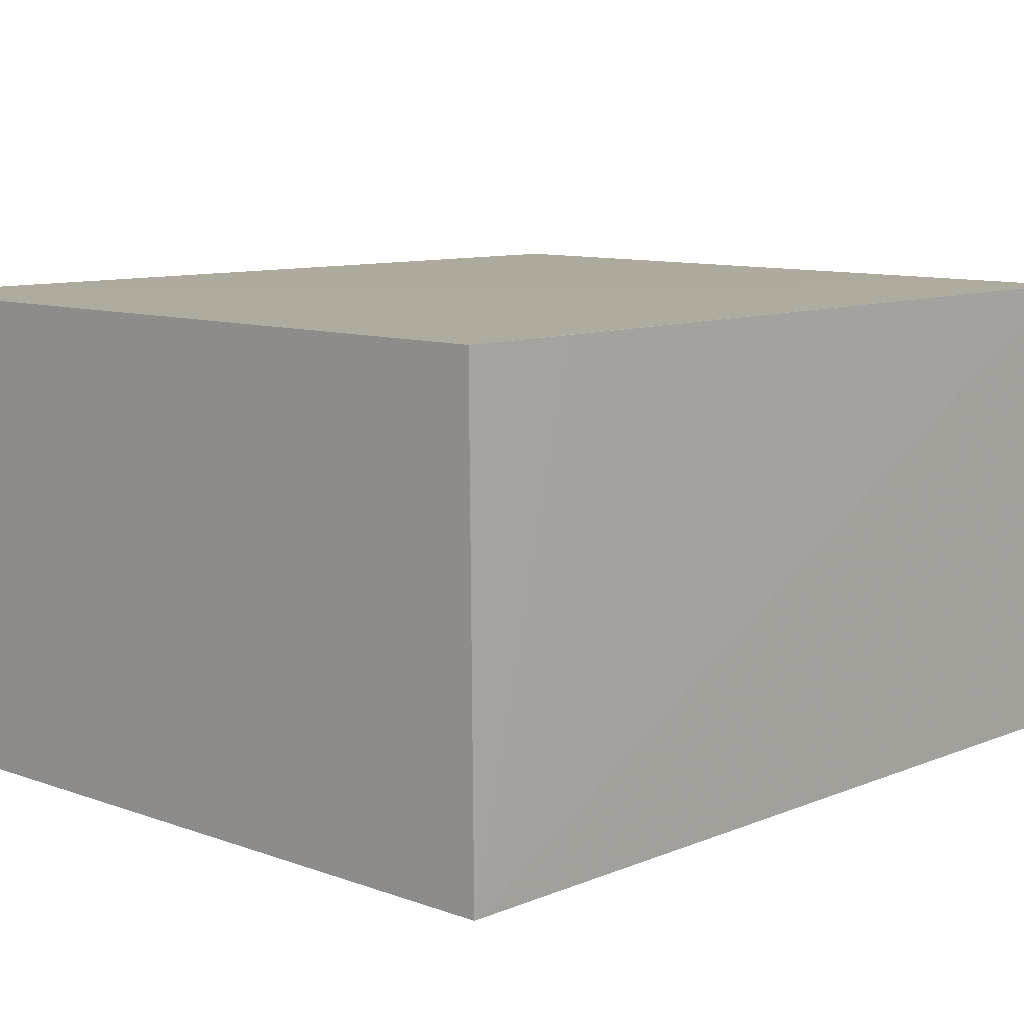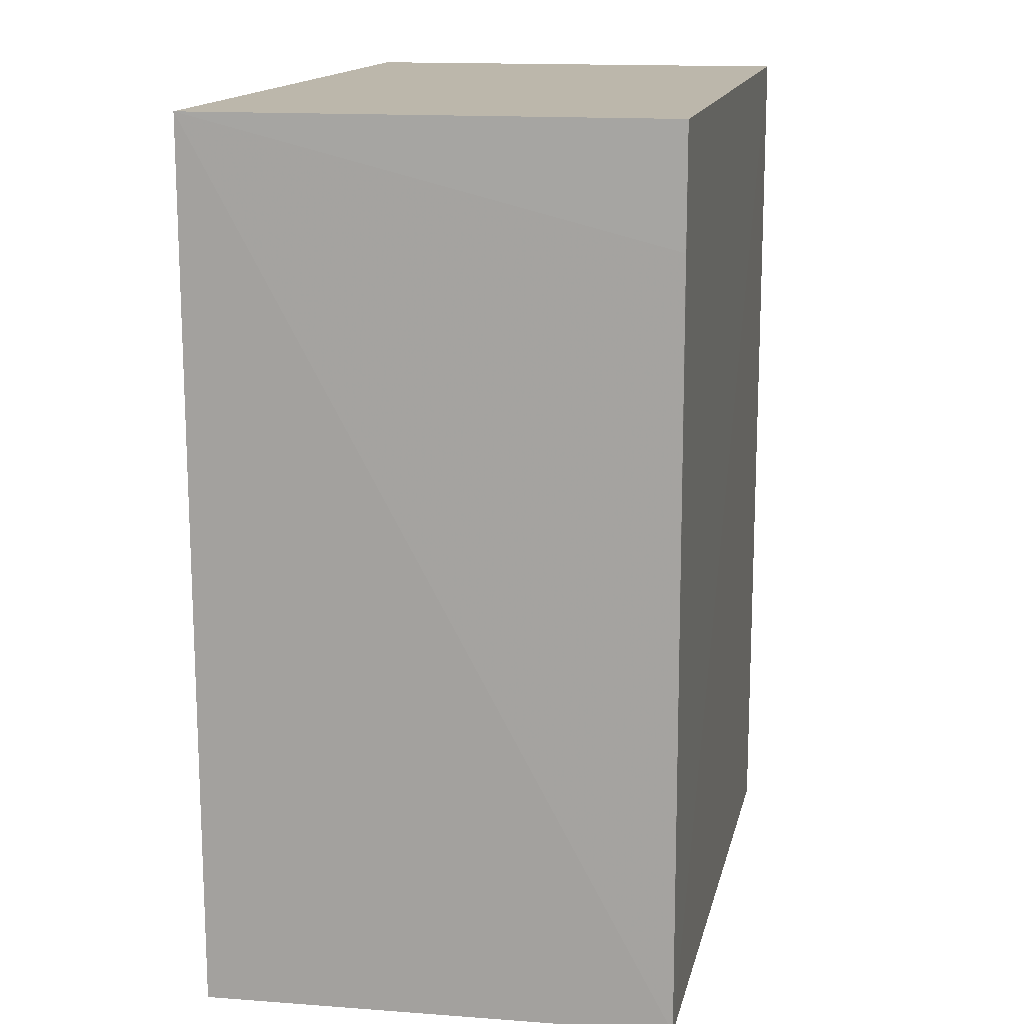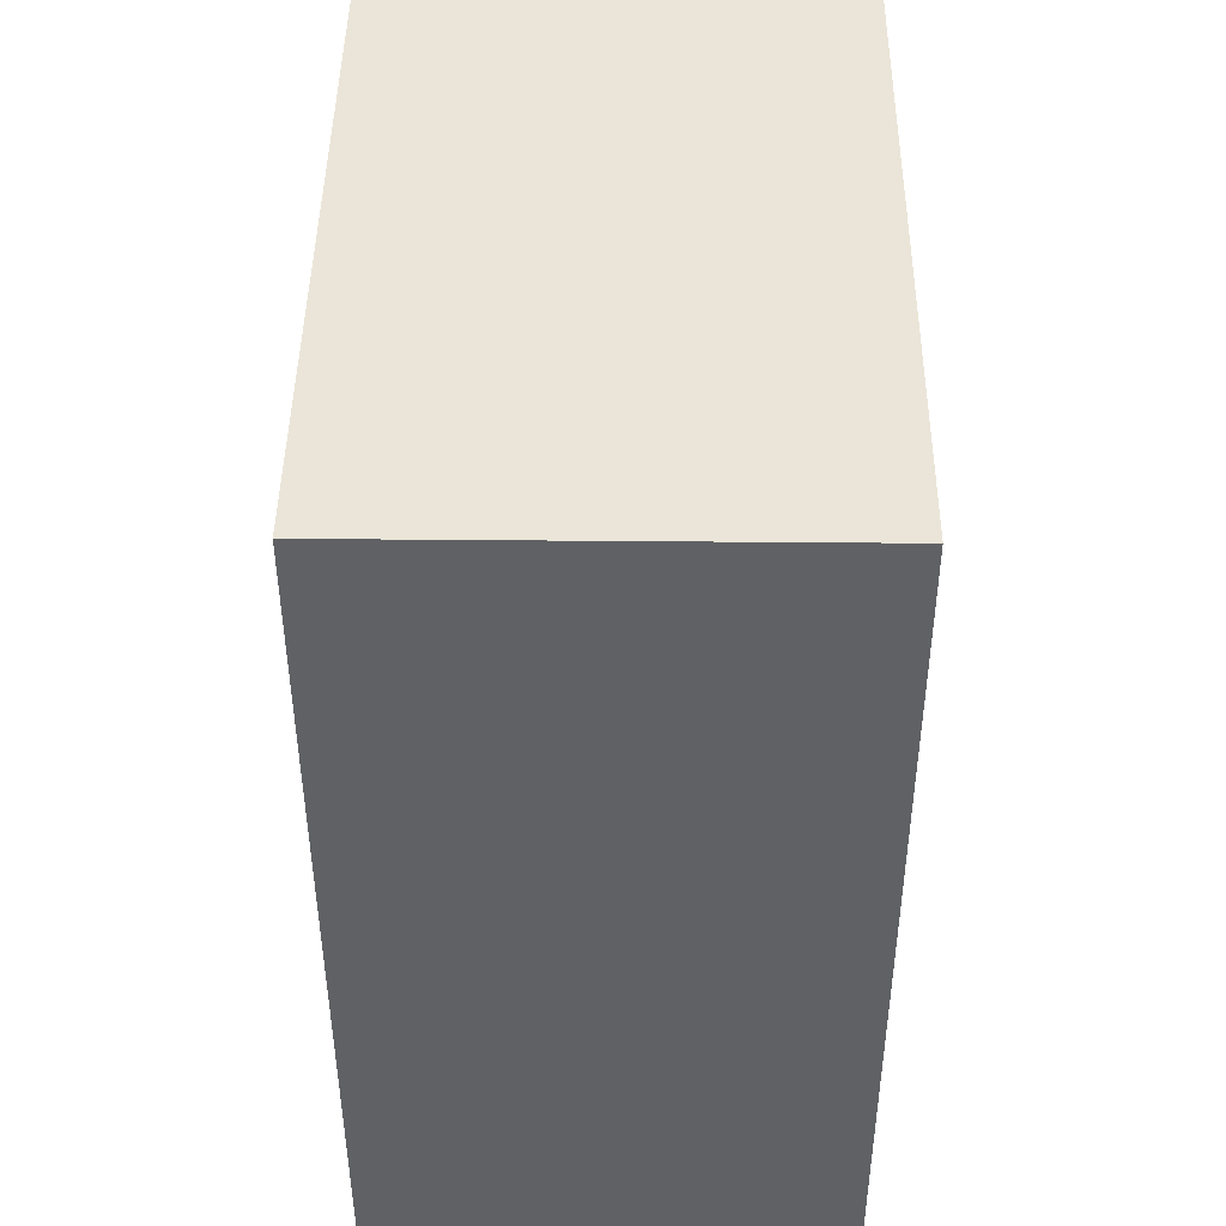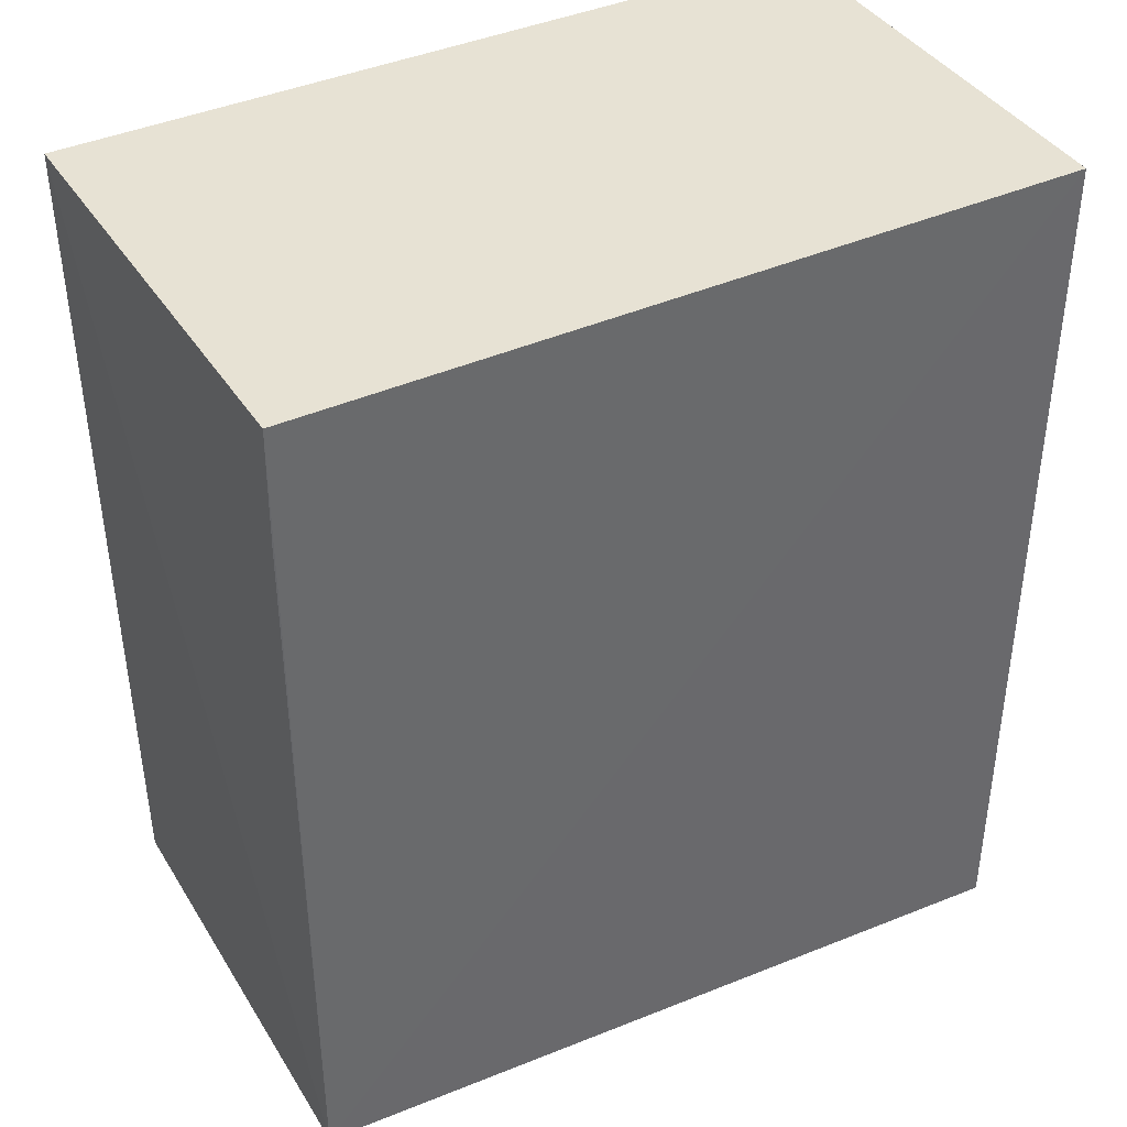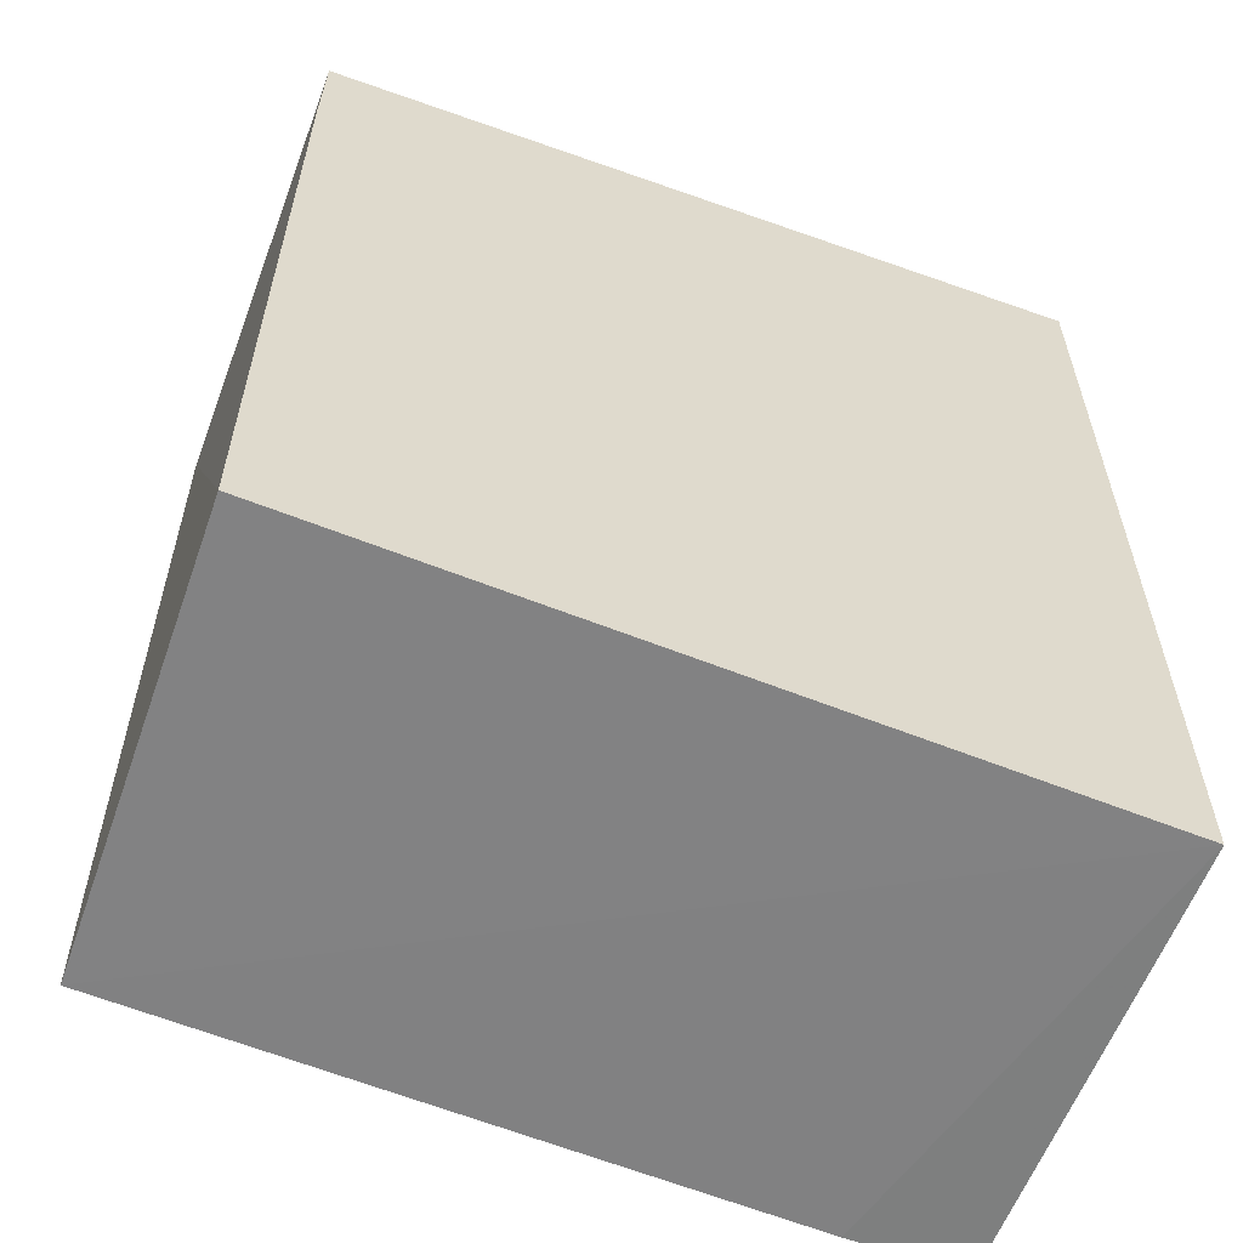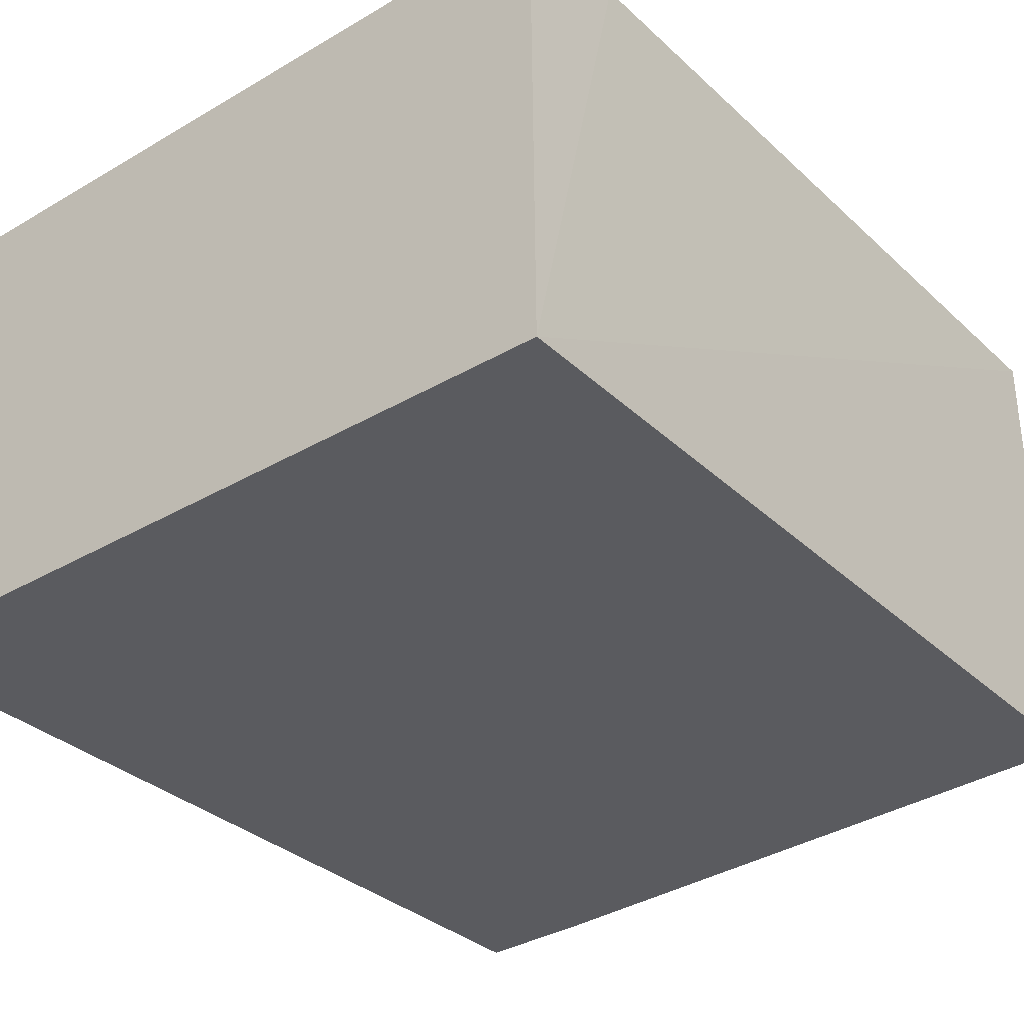
<metadata>
{"format":"obj","ext":"obj","renderer":"f3d","projection":"perspective","resolution":1024,"background":"white","views":[{"elev":9.5,"azim":-136.5,"up":"+Z"},{"elev":14.3,"azim":-78.9,"up":"+Y"},{"elev":44.7,"azim":90.6,"up":"+Y"},{"elev":39.8,"azim":-29.0,"up":"+Y"},{"elev":-58.9,"azim":-20.1,"up":"+Y"},{"elev":-33.2,"azim":-141.2,"up":"+Z"}]}
</metadata>
<code>
v -0.07136 0.002583 0.2443
v -0.07135 -0.0298 0.2443
v -0.07136 0.002583 0.2279
v -0.09916 0.002571 0.2279
v -0.09904 -0.02794 0.2443
v -0.07135 -0.02987 0.2279
v -0.099 0.002569 0.2443
v -0.07546 -0.02973 0.2279
v -0.09905 -0.001537 0.2443
v -0.0989 -0.02825 0.2279
f 1 3 4
f 5 2 1
f 6 1 2
f 6 3 1
f 7 5 1
f 7 1 4
f 8 4 3
f 8 3 6
f 8 6 2
f 9 7 4
f 9 4 5
f 9 5 7
f 10 5 4
f 10 4 8
f 10 8 2
f 10 2 5

</code>
